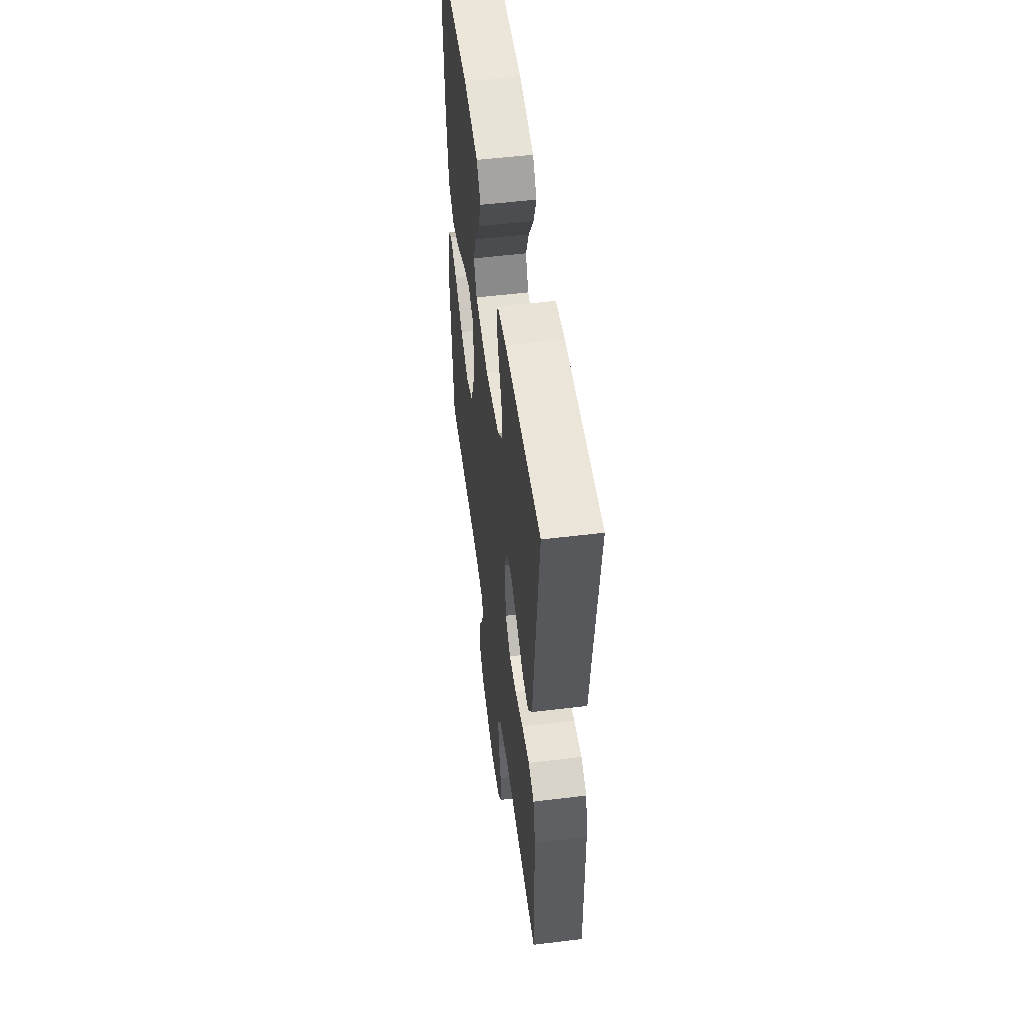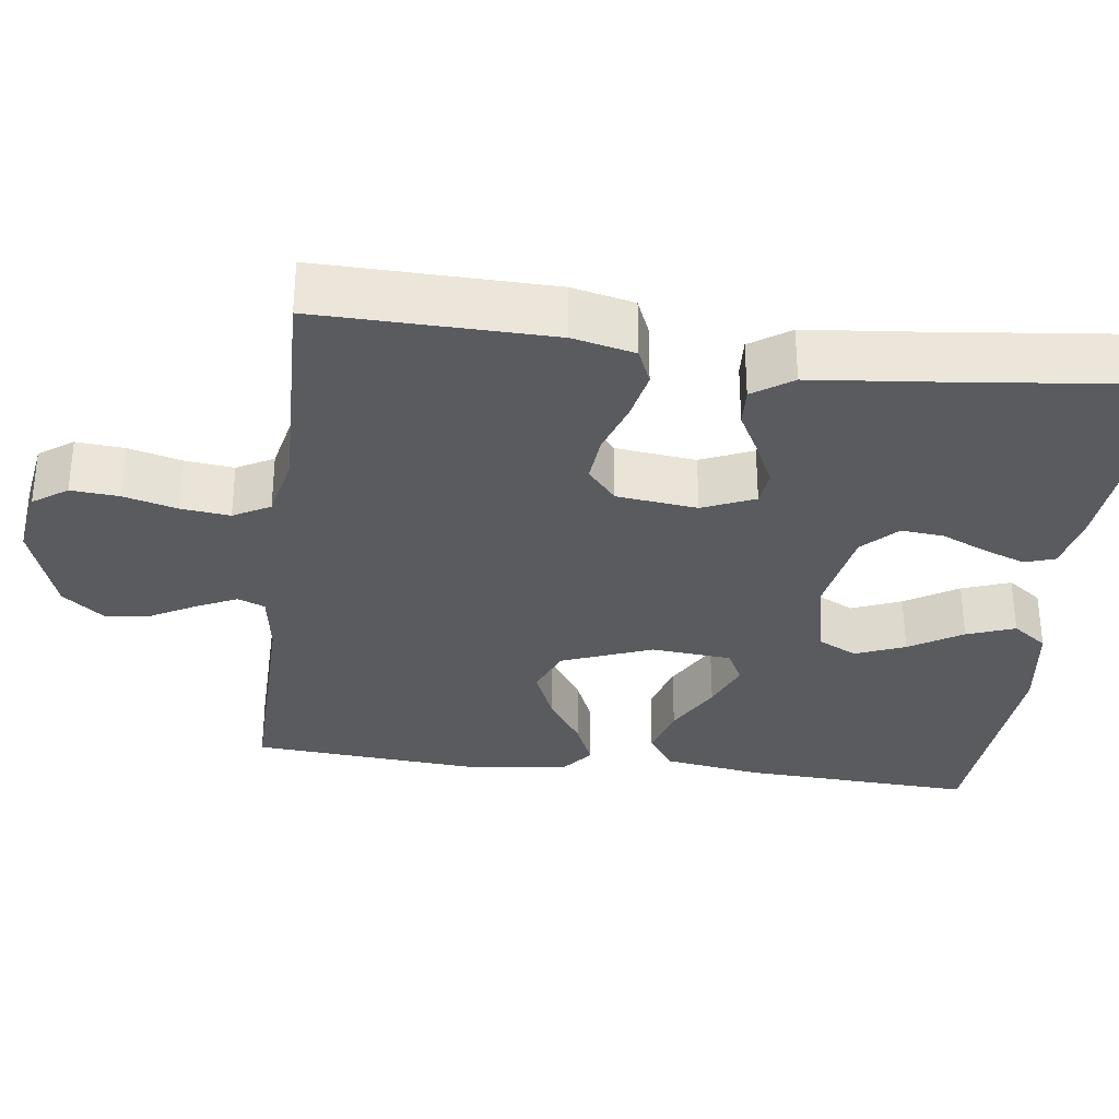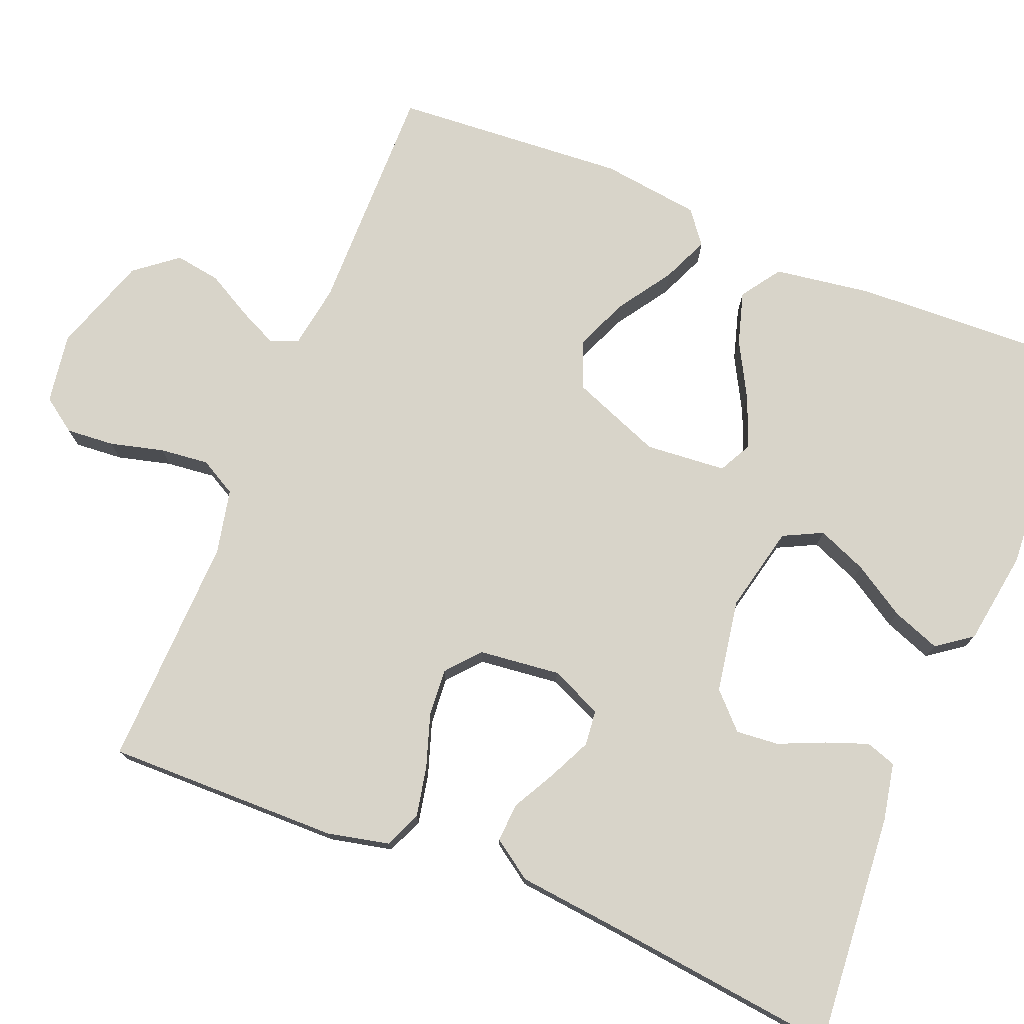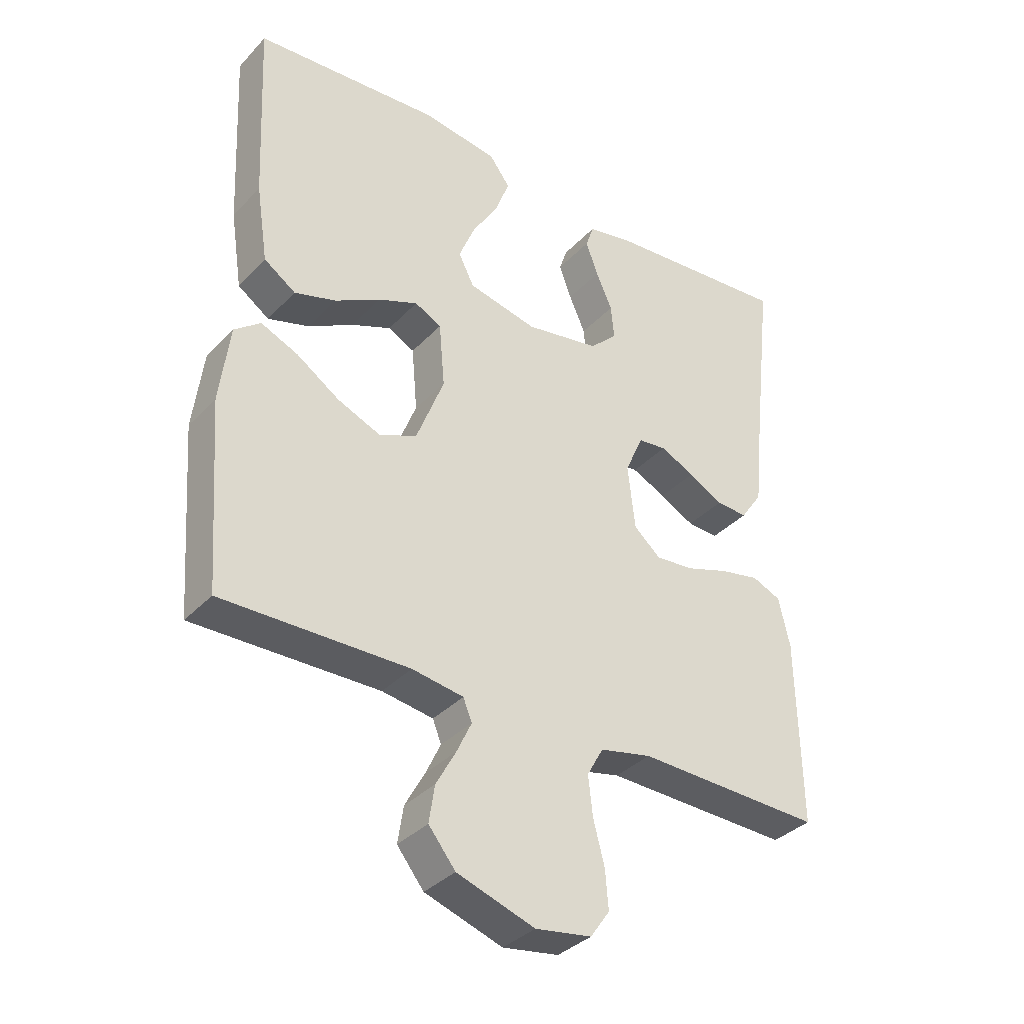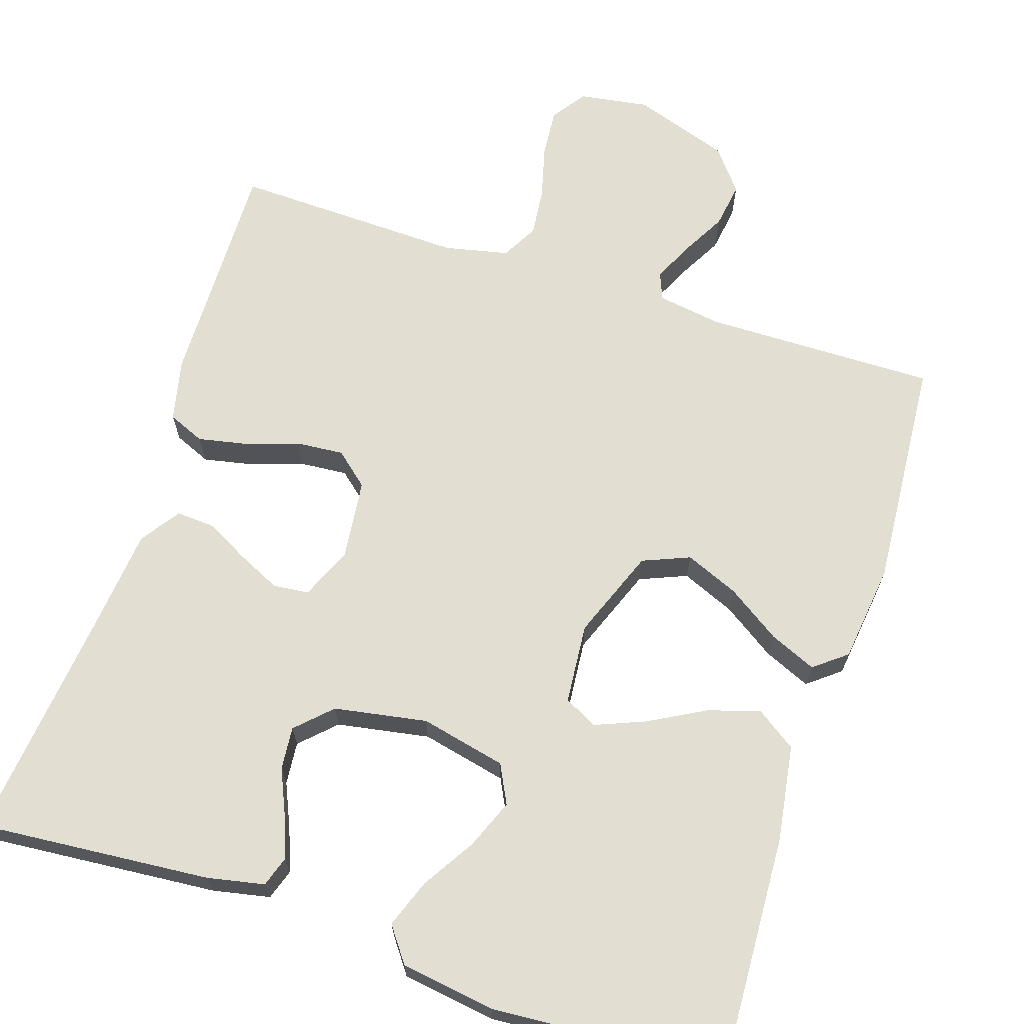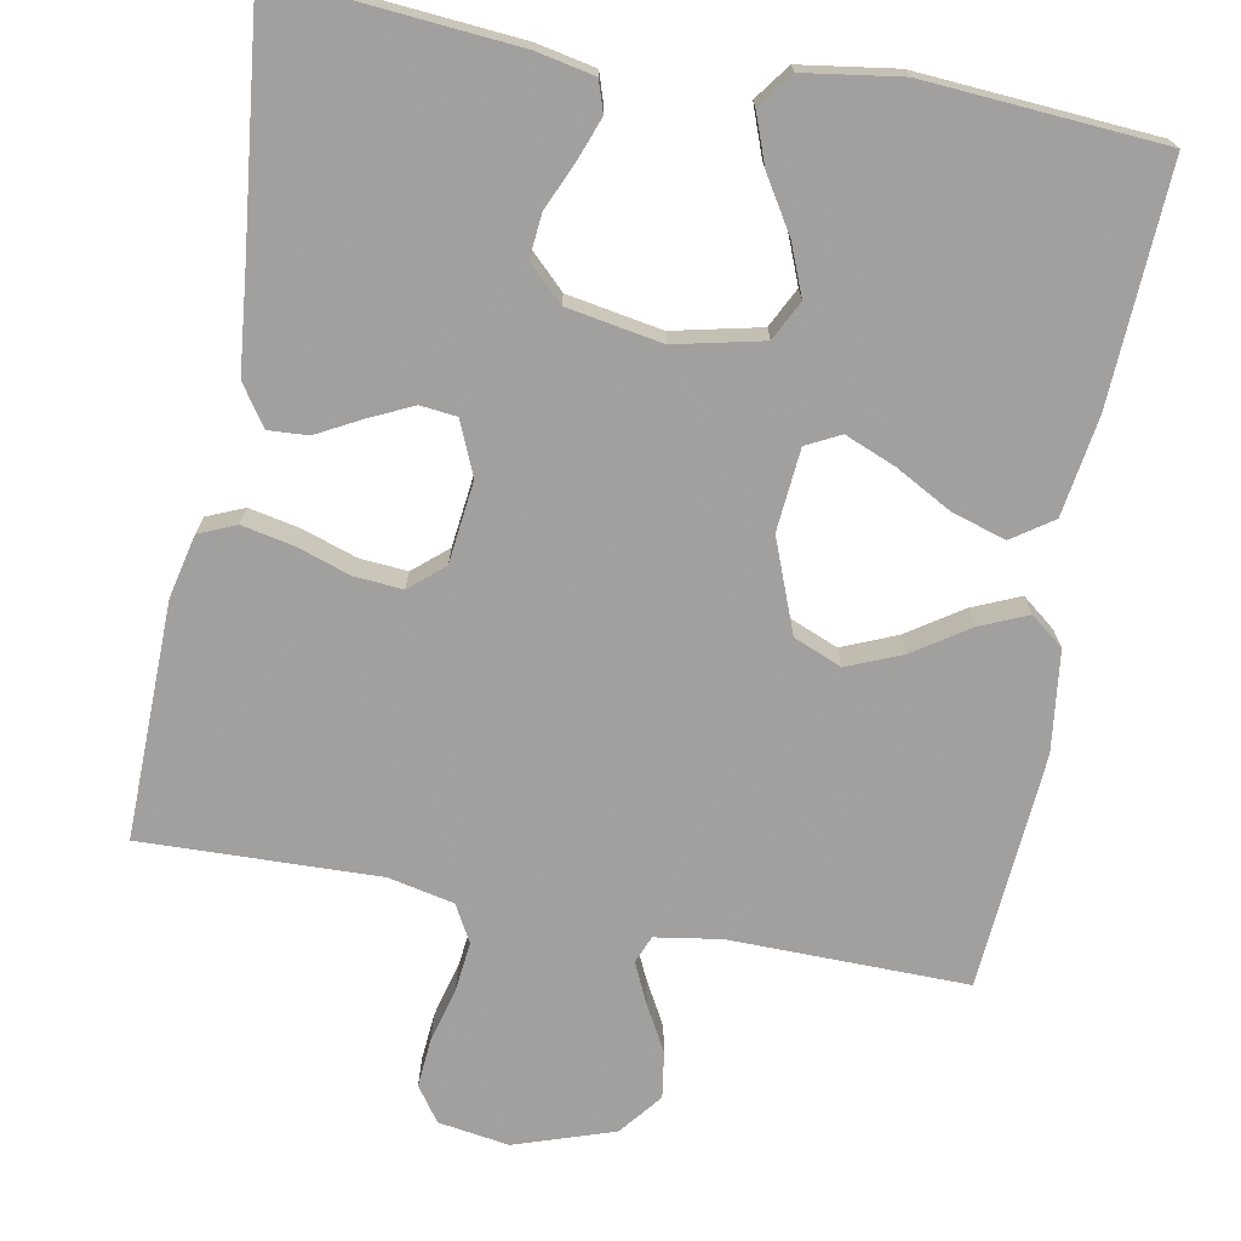
<metadata>
{"format":"obj","ext":"obj","renderer":"f3d","projection":"perspective","resolution":1024,"background":"white","views":[{"elev":53.6,"azim":-97.4,"up":"+Z"},{"elev":-32.2,"azim":-97.5,"up":"+Y"},{"elev":75.7,"azim":-67.8,"up":"+Y"},{"elev":-35.6,"azim":143.3,"up":"+Z"},{"elev":67.4,"azim":18.0,"up":"+Y"},{"elev":-71.9,"azim":-10.6,"up":"+Y"}]}
</metadata>
<code>
v 0.5 0.07 0.5
v 0.486 0.07 0.2
v 0.467 0.07 0.075
v 0.416 0.07 0.04
v 0.349 0.07 0.06
v 0.276 0.07 0.1
v 0.212 0.07 0.126
v 0.169 0.07 0.104
v 0.16 0.07 0
v 0.205 0.07 -0.116
v 0.266 0.07 -0.141
v 0.335 0.07 -0.112
v 0.404 0.07 -0.066
v 0.464 0.07 -0.04
v 0.506 0.07 -0.073
v 0.522 0.07 -0.2
v 0.5 0.07 -0.5
v 0.2 0.07 -0.496
v 0.117 0.07 -0.509
v 0.103 0.07 -0.544
v 0.127 0.07 -0.595
v 0.159 0.07 -0.653
v 0.168 0.07 -0.712
v 0.125 0.07 -0.766
v 0 0.07 -0.808
v -0.09 0.07 -0.794
v -0.121 0.07 -0.75
v -0.116 0.07 -0.688
v -0.098 0.07 -0.619
v -0.091 0.07 -0.556
v -0.117 0.07 -0.509
v -0.2 0.07 -0.491
v -0.5 0.07 -0.5
v -0.495 0.07 -0.2
v -0.477 0.07 -0.12
v -0.43 0.07 -0.1
v -0.366 0.07 -0.113
v -0.297 0.07 -0.136
v -0.236 0.07 -0.141
v -0.193 0.07 -0.104
v -0.181 0.07 0
v -0.21 0.07 0.067
v -0.256 0.07 0.072
v -0.311 0.07 0.046
v -0.367 0.07 0.016
v -0.417 0.07 0.013
v -0.452 0.07 0.064
v -0.466 0.07 0.2
v -0.5 0.07 0.5
v -0.2 0.07 0.475
v -0.126 0.07 0.46
v -0.113 0.07 0.421
v -0.133 0.07 0.367
v -0.159 0.07 0.308
v -0.164 0.07 0.253
v -0.12 0.07 0.21
v 0 0.07 0.189
v 0.111 0.07 0.214
v 0.136 0.07 0.264
v 0.11 0.07 0.328
v 0.068 0.07 0.396
v 0.045 0.07 0.458
v 0.078 0.07 0.503
v 0.2 0.07 0.521
v 0.5 0 0.5
v 0.486 0 0.2
v 0.467 0 0.075
v 0.416 0 0.04
v 0.349 0 0.06
v 0.276 0 0.1
v 0.212 0 0.126
v 0.169 0 0.104
v 0.16 0 0
v 0.205 0 -0.116
v 0.266 0 -0.141
v 0.335 0 -0.112
v 0.404 0 -0.066
v 0.464 0 -0.04
v 0.506 0 -0.073
v 0.522 0 -0.2
v 0.5 0 -0.5
v 0.2 0 -0.496
v 0.117 0 -0.509
v 0.103 0 -0.544
v 0.127 0 -0.595
v 0.159 0 -0.653
v 0.168 0 -0.712
v 0.125 0 -0.766
v 0 0 -0.808
v -0.09 0 -0.794
v -0.121 0 -0.75
v -0.116 0 -0.688
v -0.098 0 -0.619
v -0.091 0 -0.556
v -0.117 0 -0.509
v -0.2 0 -0.491
v -0.5 0 -0.5
v -0.495 0 -0.2
v -0.477 0 -0.12
v -0.43 0 -0.1
v -0.366 0 -0.113
v -0.297 0 -0.136
v -0.236 0 -0.141
v -0.193 0 -0.104
v -0.181 0 0
v -0.21 0 0.067
v -0.256 0 0.072
v -0.311 0 0.046
v -0.367 0 0.016
v -0.417 0 0.013
v -0.452 0 0.064
v -0.466 0 0.2
v -0.5 0 0.5
v -0.2 0 0.475
v -0.126 0 0.46
v -0.113 0 0.421
v -0.133 0 0.367
v -0.159 0 0.308
v -0.164 0 0.253
v -0.12 0 0.21
v 0 0 0.189
v 0.111 0 0.214
v 0.136 0 0.264
v 0.11 0 0.328
v 0.068 0 0.396
v 0.045 0 0.458
v 0.078 0 0.503
v 0.2 0 0.521
f 4 5 6
f 3 4 6
f 2 3 6
f 1 2 6
f 64 1 6
f 63 64 6
f 62 63 6
f 61 62 6
f 60 61 6
f 59 60 6 7
f 58 59 7 8
f 57 58 8 9
f 56 57 9 10
f 55 56 10
f 52 53 54
f 51 52 54
f 50 51 54
f 49 50 54
f 48 49 54
f 48 54 55
f 47 48 55
f 46 47 55
f 45 46 55
f 44 45 55
f 43 44 55
f 42 43 55
f 41 42 55 10
f 36 37 38
f 35 36 38
f 34 35 38
f 33 34 38
f 32 33 38
f 31 32 38 39
f 30 31 39 40
f 27 28 29
f 26 27 29
f 25 26 29
f 24 25 29
f 23 24 29
f 22 23 29
f 21 22 29
f 20 21 29 30
f 40 41 10
f 30 40 10
f 20 30 10
f 19 20 10
f 16 17 18
f 15 16 18
f 14 15 18
f 13 14 18
f 12 13 18
f 18 19 10 11
f 11 12 18
f 70 69 68
f 70 68 67
f 70 67 66
f 70 66 65
f 70 65 128
f 70 128 127
f 70 127 126
f 70 126 125
f 70 125 124
f 71 70 124 123
f 72 71 123 122
f 73 72 122 121
f 74 73 121 120
f 74 120 119
f 118 117 116
f 118 116 115
f 118 115 114
f 118 114 113
f 118 113 112
f 119 118 112
f 119 112 111
f 119 111 110
f 119 110 109
f 119 109 108
f 119 108 107
f 119 107 106
f 74 119 106 105
f 102 101 100
f 102 100 99
f 102 99 98
f 102 98 97
f 102 97 96
f 103 102 96 95
f 104 103 95 94
f 93 92 91
f 93 91 90
f 93 90 89
f 93 89 88
f 93 88 87
f 93 87 86
f 93 86 85
f 94 93 85 84
f 74 105 104
f 74 104 94
f 74 94 84
f 74 84 83
f 82 81 80
f 82 80 79
f 82 79 78
f 82 78 77
f 82 77 76
f 75 74 83 82
f 82 76 75
f 1 65 66 2
f 2 66 67 3
f 3 67 68 4
f 4 68 69 5
f 5 69 70 6
f 6 70 71 7
f 7 71 72 8
f 8 72 73 9
f 9 73 74 10
f 10 74 75 11
f 11 75 76 12
f 12 76 77 13
f 13 77 78 14
f 14 78 79 15
f 15 79 80 16
f 16 80 81 17
f 17 81 82 18
f 18 82 83 19
f 19 83 84 20
f 20 84 85 21
f 21 85 86 22
f 22 86 87 23
f 23 87 88 24
f 24 88 89 25
f 25 89 90 26
f 26 90 91 27
f 27 91 92 28
f 28 92 93 29
f 29 93 94 30
f 30 94 95 31
f 31 95 96 32
f 32 96 97 33
f 33 97 98 34
f 34 98 99 35
f 35 99 100 36
f 36 100 101 37
f 37 101 102 38
f 38 102 103 39
f 39 103 104 40
f 40 104 105 41
f 41 105 106 42
f 42 106 107 43
f 43 107 108 44
f 44 108 109 45
f 45 109 110 46
f 46 110 111 47
f 47 111 112 48
f 48 112 113 49
f 49 113 114 50
f 50 114 115 51
f 51 115 116 52
f 52 116 117 53
f 53 117 118 54
f 54 118 119 55
f 55 119 120 56
f 56 120 121 57
f 57 121 122 58
f 58 122 123 59
f 59 123 124 60
f 60 124 125 61
f 61 125 126 62
f 62 126 127 63
f 63 127 128 64
f 64 128 65 1

</code>
